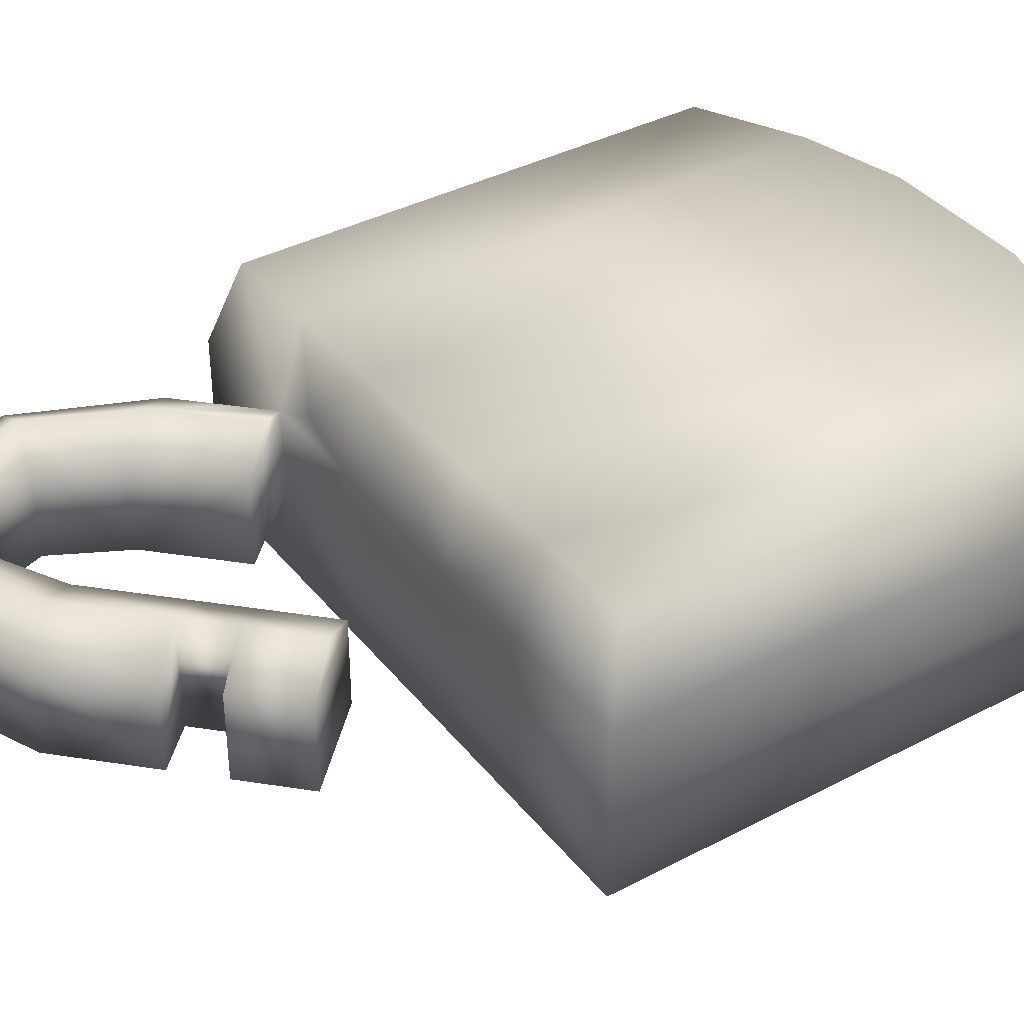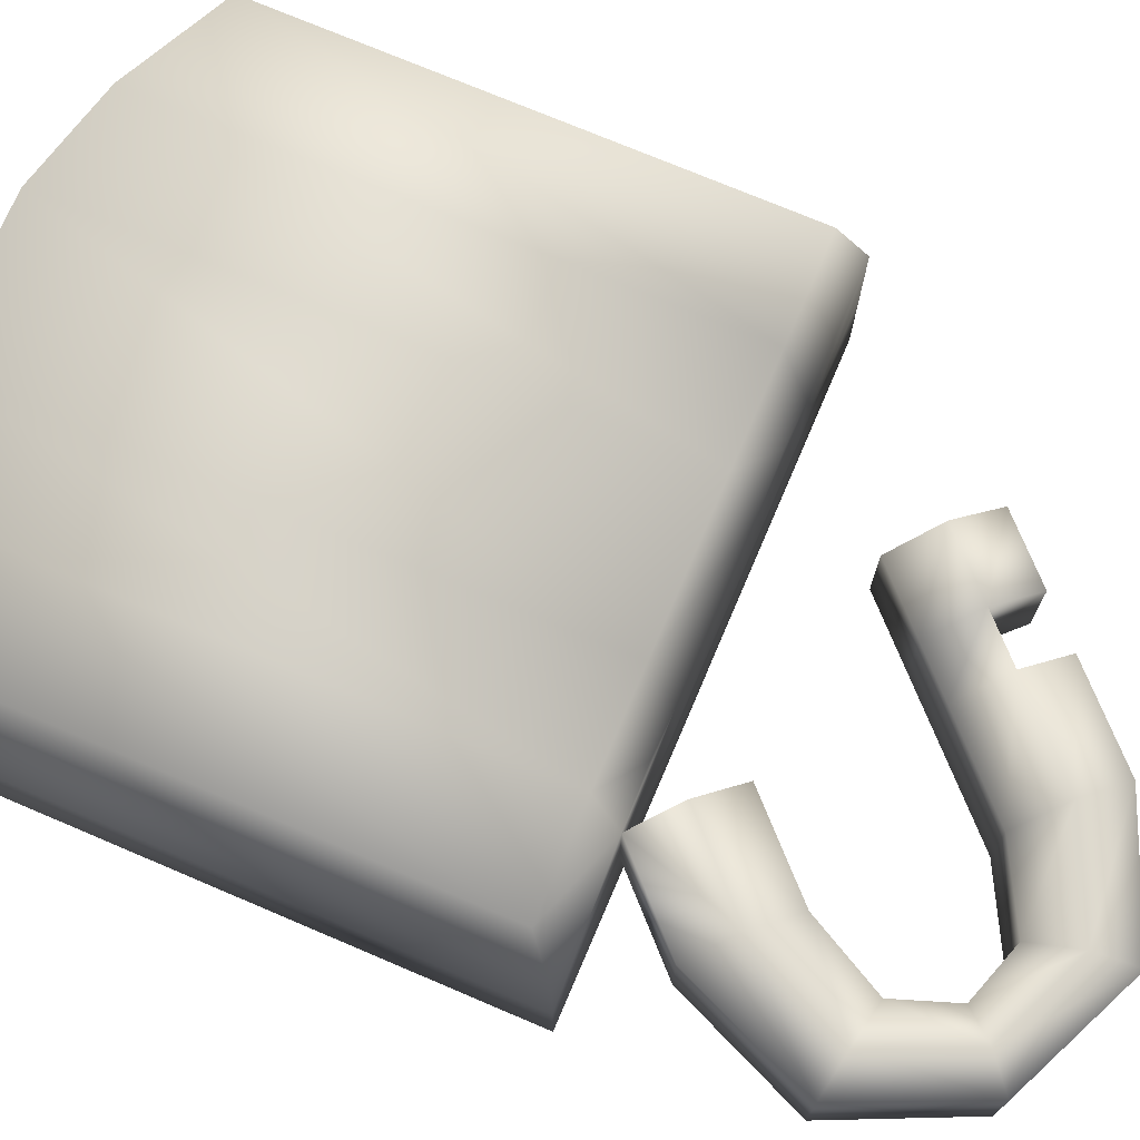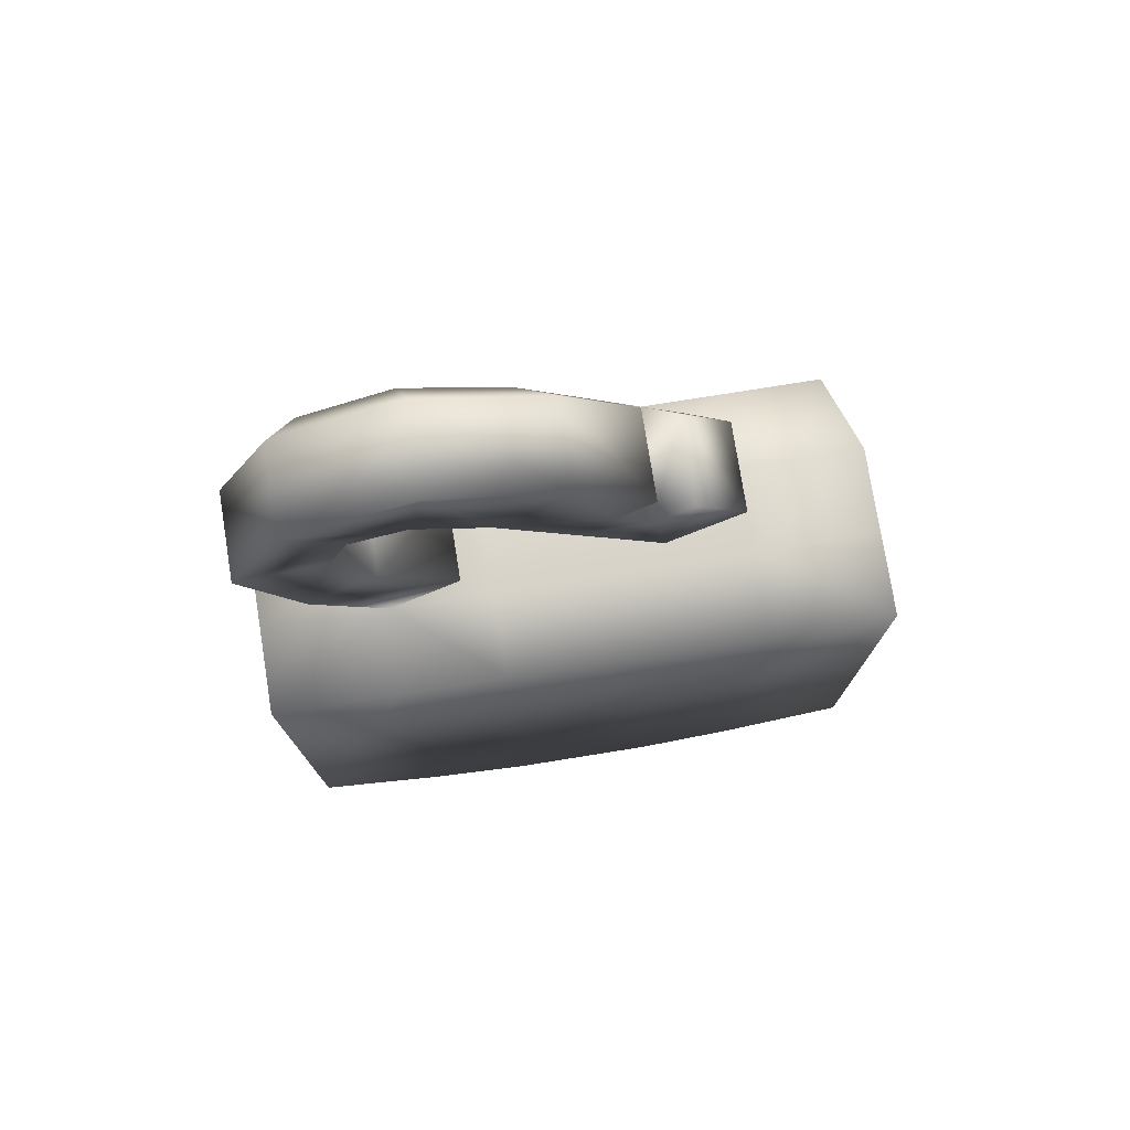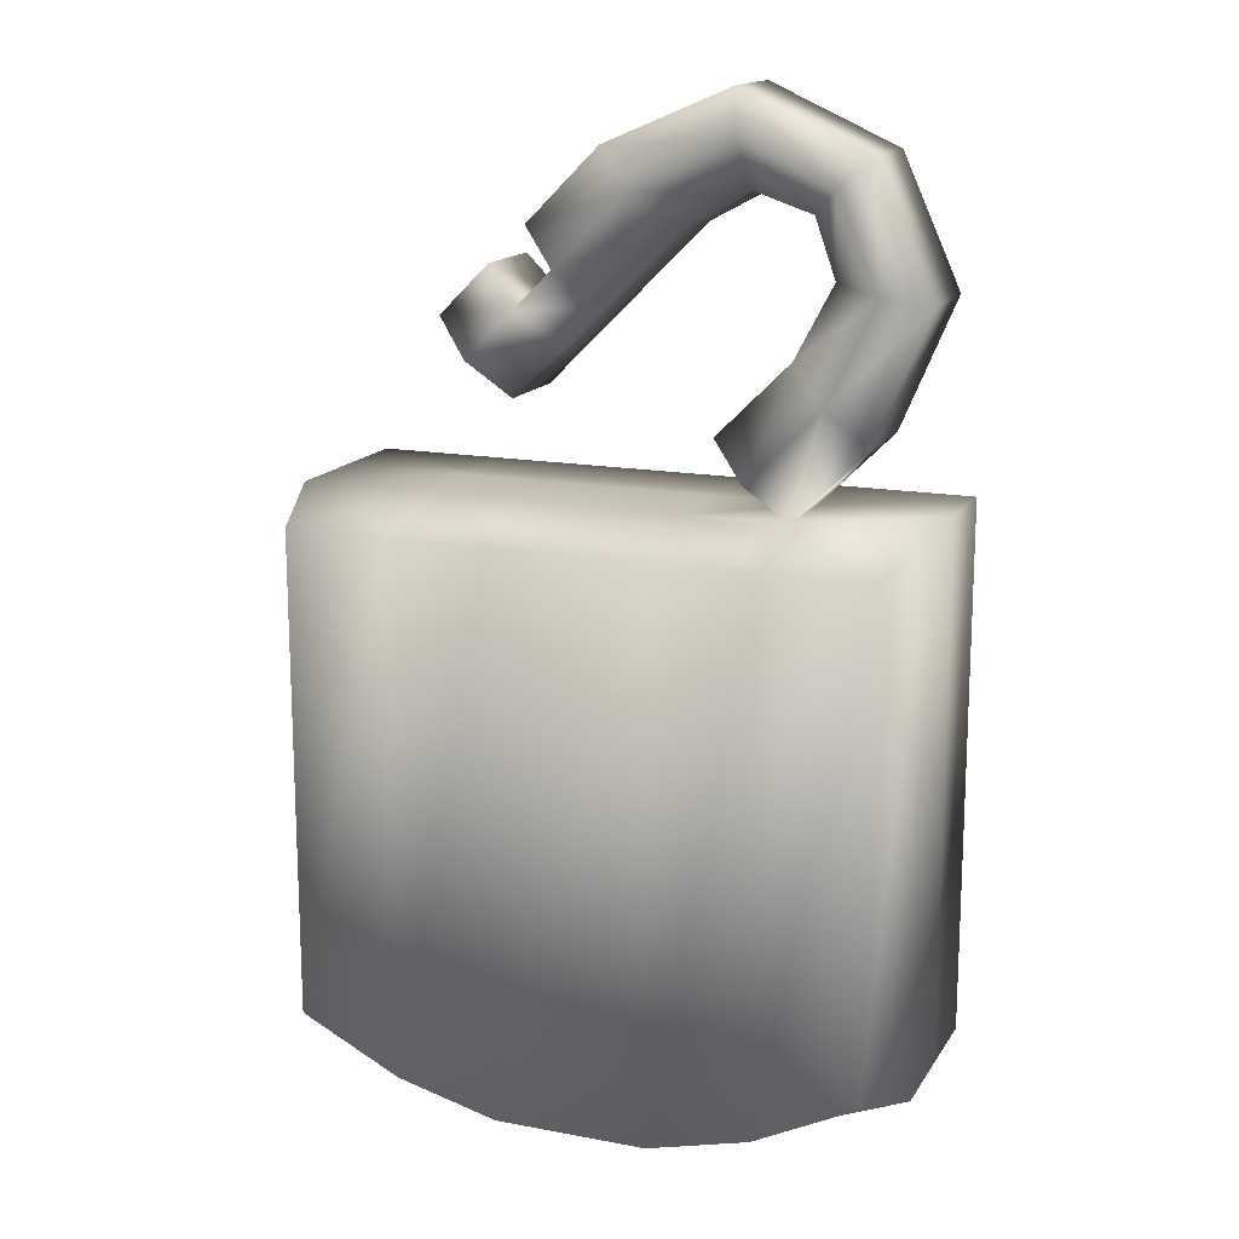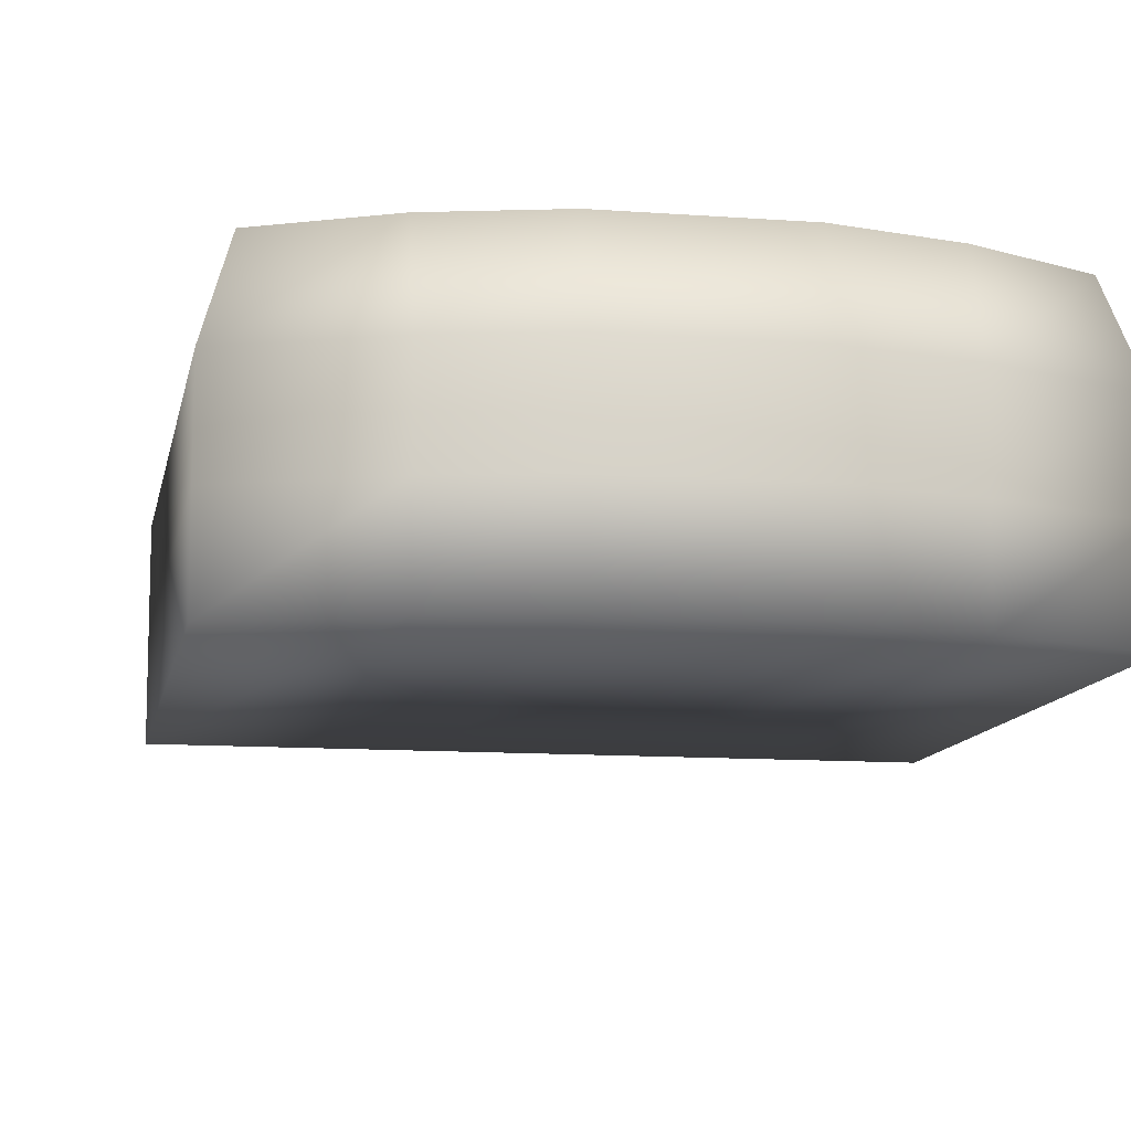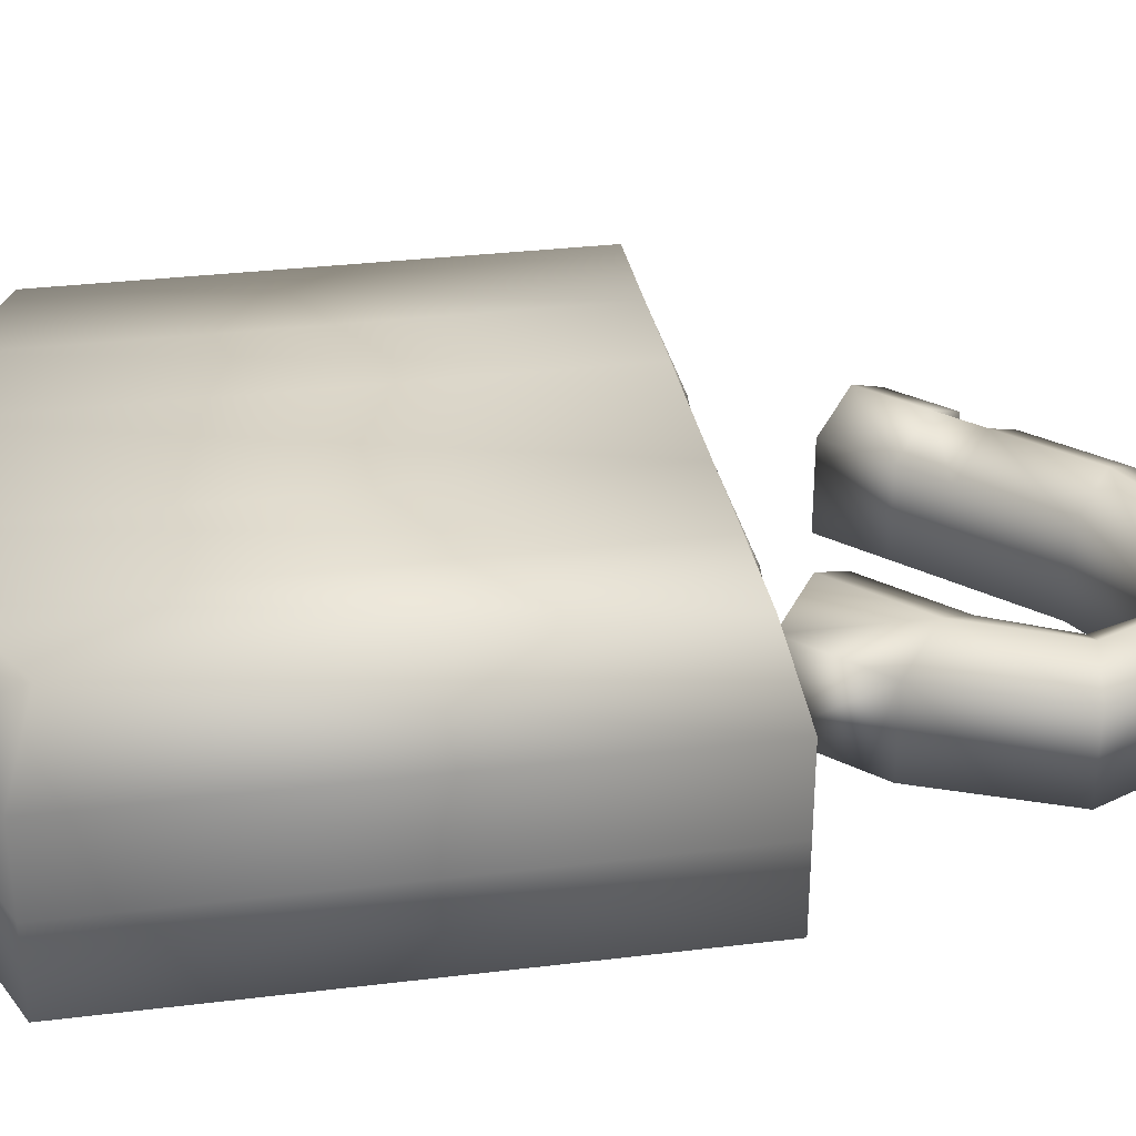
<metadata>
{"format":"obj","ext":"obj","renderer":"f3d","projection":"perspective","resolution":1024,"background":"white","views":[{"elev":38.0,"azim":-123.8,"up":"+Z"},{"elev":72.9,"azim":113.1,"up":"+Z"},{"elev":76.8,"azim":170.9,"up":"+Y"},{"elev":15.4,"azim":21.7,"up":"+Y"},{"elev":-11.2,"azim":-10.4,"up":"+Z"},{"elev":31.9,"azim":80.3,"up":"+Z"}]}
</metadata>
<code>
o T1L3M003_14
v -0.2207 0.1797 -0.4004
v -0.1406 0.1797 -0.4004
v -0.06055 0.1797 -0.4004
v 0.05957 0.1797 -0.4004
v 0.1396 0.1797 -0.4004
v 0.2197 0.1797 -0.4004
v -0.2402 0.1992 -0.4668
v -0.1406 0.1992 -0.4668
v -0.06055 0.1992 -0.4668
v 0.05957 0.1992 -0.4668
v 0.1396 0.1992 -0.4668
v 0.2393 0.1992 -0.4668
v -0.2402 0.1992 -0.5342
v -0.1406 0.1992 -0.5342
v -0.06055 0.1992 -0.5342
v 0.05957 0.1992 -0.5342
v 0.1396 0.1992 -0.5342
v 0.2393 0.1992 -0.5342
v -0.2402 0.1992 -0.6006
v -0.1406 0.1992 -0.6006
v -0.06055 0.1992 -0.6006
v 0.05957 0.1992 -0.6006
v 0.1396 0.1992 -0.6006
v 0.2393 0.1992 -0.6006
v -0.2207 -0.2002 -0.4004
v -0.1406 -0.2402 -0.4004
v -0.06055 -0.2607 -0.4004
v 0.05957 -0.2607 -0.4004
v 0.1396 -0.2402 -0.4004
v 0.2197 -0.2002 -0.4004
v -0.2402 -0.2207 -0.4668
v -0.1406 -0.2607 -0.4668
v -0.06055 -0.2803 -0.4668
v 0.05957 -0.2803 -0.4668
v 0.1396 -0.2607 -0.4668
v 0.2393 -0.2207 -0.4668
v -0.2402 -0.2207 -0.5342
v -0.1406 -0.2607 -0.5342
v -0.06055 -0.2803 -0.5342
v 0.05957 -0.2803 -0.5342
v 0.1396 -0.2607 -0.5342
v 0.2393 -0.2207 -0.5342
v -0.2402 -0.2207 -0.6006
v -0.1406 -0.2607 -0.6006
v -0.06055 -0.2803 -0.6006
v 0.05957 -0.2803 -0.6006
v 0.1396 -0.2607 -0.6006
v 0.2393 -0.2207 -0.6006
v -0.1006 0.1992 -0.4473
v 0.09961 0.1992 -0.4473
v -0.03027 0.3691 -0.4473
v -0.001953 0.3408 -0.4668
v 0.05469 0.3975 -0.4668
v 0.02637 0.4258 -0.4473
v -0.001953 0.4541 -0.4668
v -0.05859 0.3975 -0.4668
v 0.1113 0.2275 -0.4473
v 0.1963 0.2559 -0.4668
v 0.168 0.2842 -0.4473
v 0.1396 0.3125 -0.4668
v 0.08301 0.2559 -0.4668
v -0.05859 0.3975 -0.5342
v -0.001953 0.4541 -0.5342
v -0.001953 0.3408 -0.5342
v 0.05469 0.3975 -0.5342
v 0.08301 0.2559 -0.5342
v 0.1396 0.3125 -0.5342
v 0.1963 0.2559 -0.5342
v 0.09668 0.4961 -0.4668
v 0.09668 0.4961 -0.5342
v 0.1094 0.4268 -0.5342
v 0.1094 0.4268 -0.4668
v 0.1035 0.4619 -0.4473
v 0.1689 0.3682 -0.4668
v 0.1689 0.3682 -0.5342
v 0.2383 0.3555 -0.5342
v 0.2383 0.3555 -0.4668
v 0.2041 0.3613 -0.4473
v 0.1943 0.4521 -0.4668
v 0.1943 0.4521 -0.5342
v 0.1533 0.4121 -0.5342
v 0.1533 0.4121 -0.4668
v 0.1738 0.4316 -0.4473
v -0.03027 0.3125 -0.4668
v -0.05859 0.3408 -0.4473
v -0.08691 0.3691 -0.4668
v -0.08691 0.3691 -0.5342
v -0.03027 0.3125 -0.5342
v -0.126 0.3301 -0.4668
v -0.126 0.3301 -0.5342
v -0.06934 0.2734 -0.5342
v -0.06934 0.2734 -0.4668
v -0.09766 0.3018 -0.4473
v -0.03027 0.3691 -0.5342
v -0.05859 0.3408 -0.5342
f 1 2 8 7
f 3 9 49 2
f 4 10 9 3
f 5 11 50 4
f 6 12 11 5
f 7 8 14 13
f 16 15 9 10
f 18 17 11 12
f 19 13 14 20
f 20 14 15 21
f 21 15 16 22
f 22 16 17 23
f 24 23 17 18
f 31 32 26 25
f 27 26 32 33
f 28 27 33 34
f 29 28 34 35
f 30 29 35 36
f 37 38 32 31
f 38 39 33 32
f 34 33 39 40
f 35 34 40 41
f 36 35 41 42
f 43 44 38 37
f 44 45 39 38
f 40 39 45 46
f 41 40 46 47
f 42 41 47 48
f 25 26 2 1
f 26 27 3 2
f 27 28 4 3
f 28 29 5 4
f 29 30 6 5
f 30 36 12 6
f 36 42 18 12
f 42 48 24 18
f 48 47 23 24
f 47 46 22 23
f 46 45 21 22
f 45 44 20 21
f 44 43 19 20
f 43 37 13 19
f 37 31 7 13
f 31 25 1 7
f 53 54 51 52
f 54 55 56 51
f 11 58 59 57
f 60 61 57 59
f 55 63 62 56
f 65 64 94 63
f 52 64 65 53
f 61 60 67 66
f 66 67 68 17
f 58 11 17 68
f 69 70 63 55
f 65 63 70 71
f 53 65 71 72
f 72 73 54 53
f 55 54 73 69
f 74 75 67 60
f 75 76 68 67
f 58 68 76 77
f 77 78 59 58
f 60 59 78 74
f 79 80 70 69
f 71 70 80 81
f 72 71 81 82
f 82 83 73 72
f 69 73 83 79
f 82 81 75 74
f 81 80 76 75
f 77 76 80 79
f 79 83 78 77
f 74 78 83 82
f 90 91 92 89
f 52 51 85 84
f 95 94 64 88
f 64 52 84 88
f 90 89 86 87
f 91 90 87 95
f 92 91 88 84
f 93 92 84 85
f 89 93 85 86
f 94 95 85 51
f 62 94 51 56
f 86 85 95 87
f 15 14 8 9
f 17 16 10 11
f 66 17 11 61
f 2 49 8
f 4 50 10
f 63 94 62
f 92 93 89
f 95 88 91
f 50 11 10
f 49 9 8
f 11 57 61

</code>
